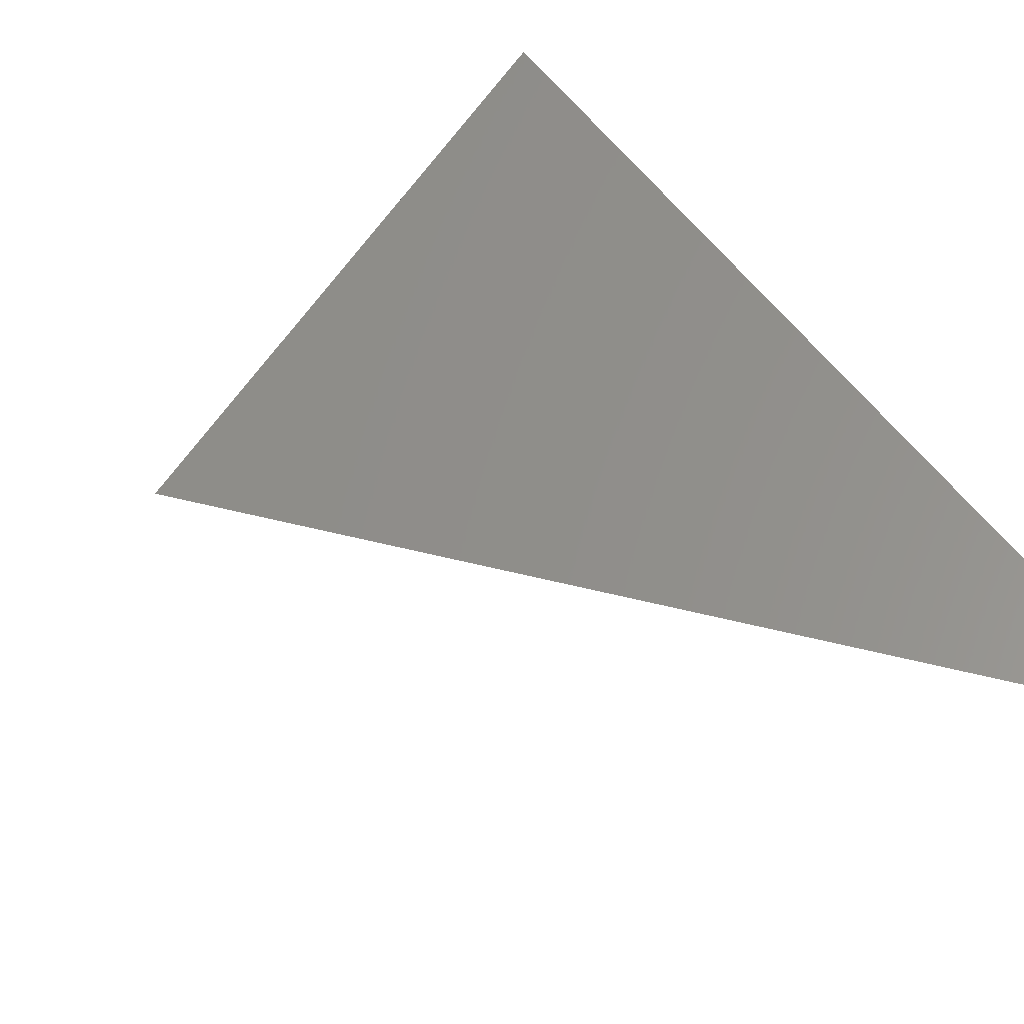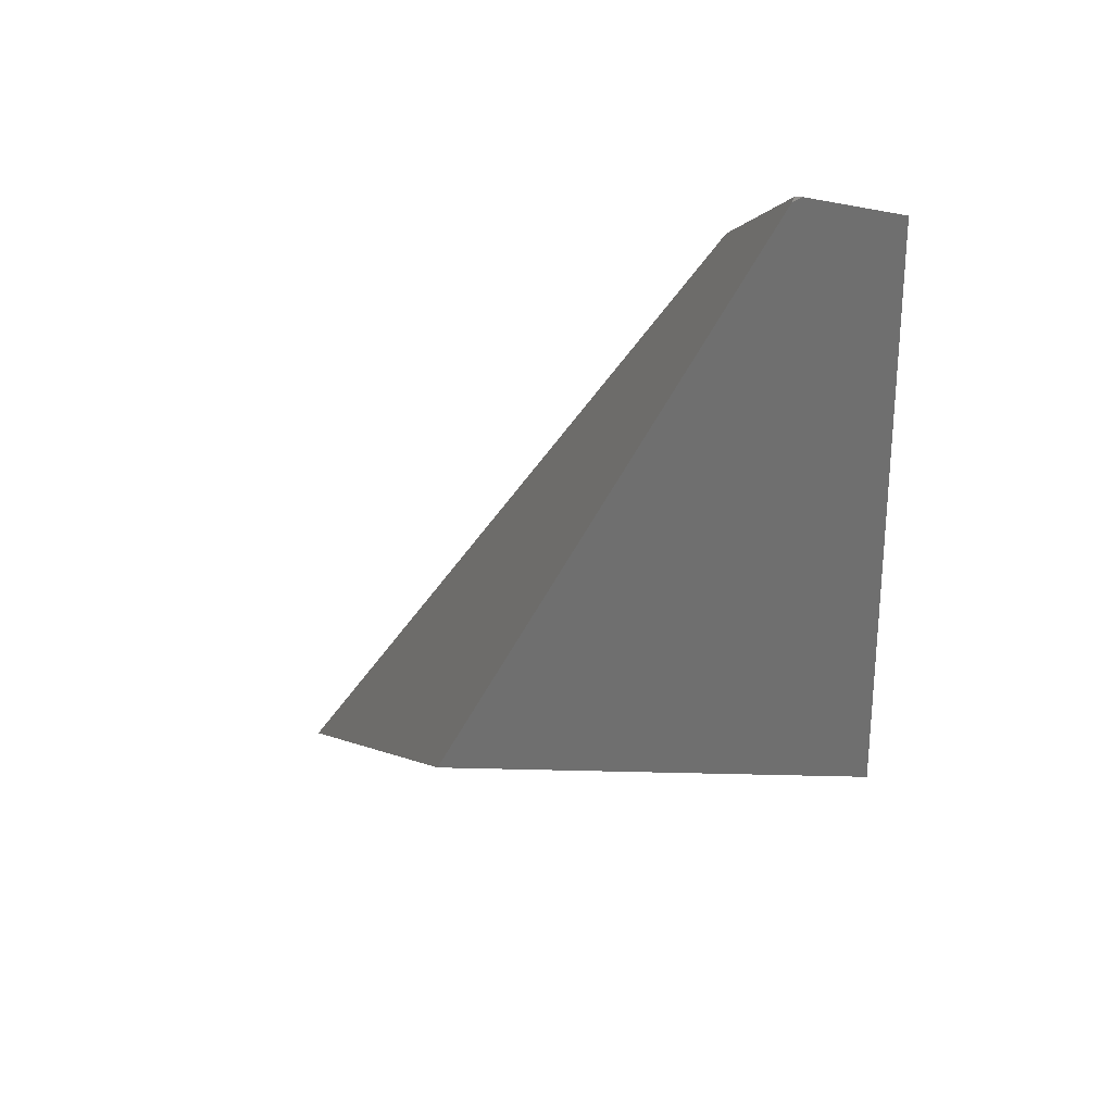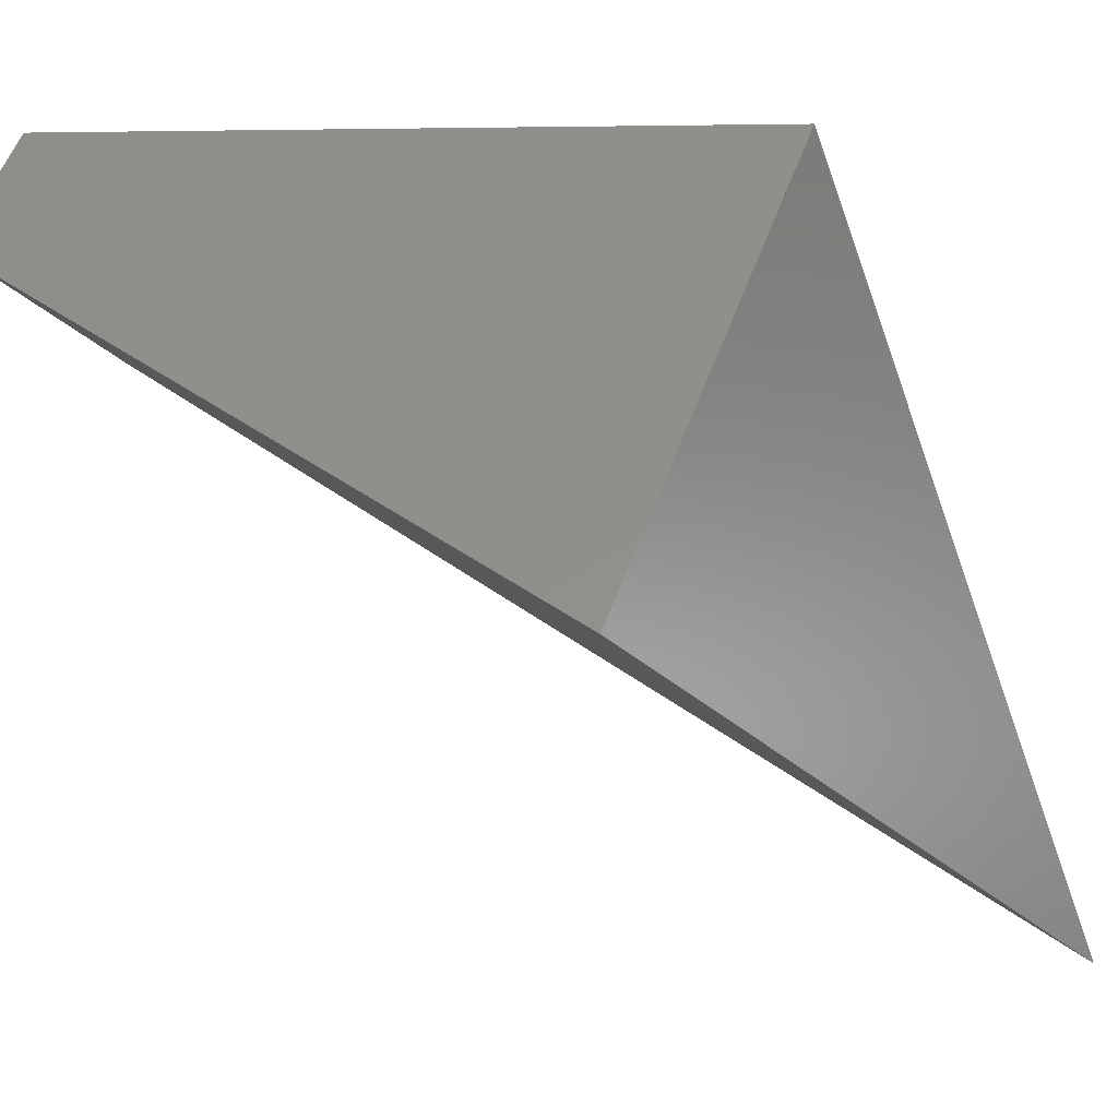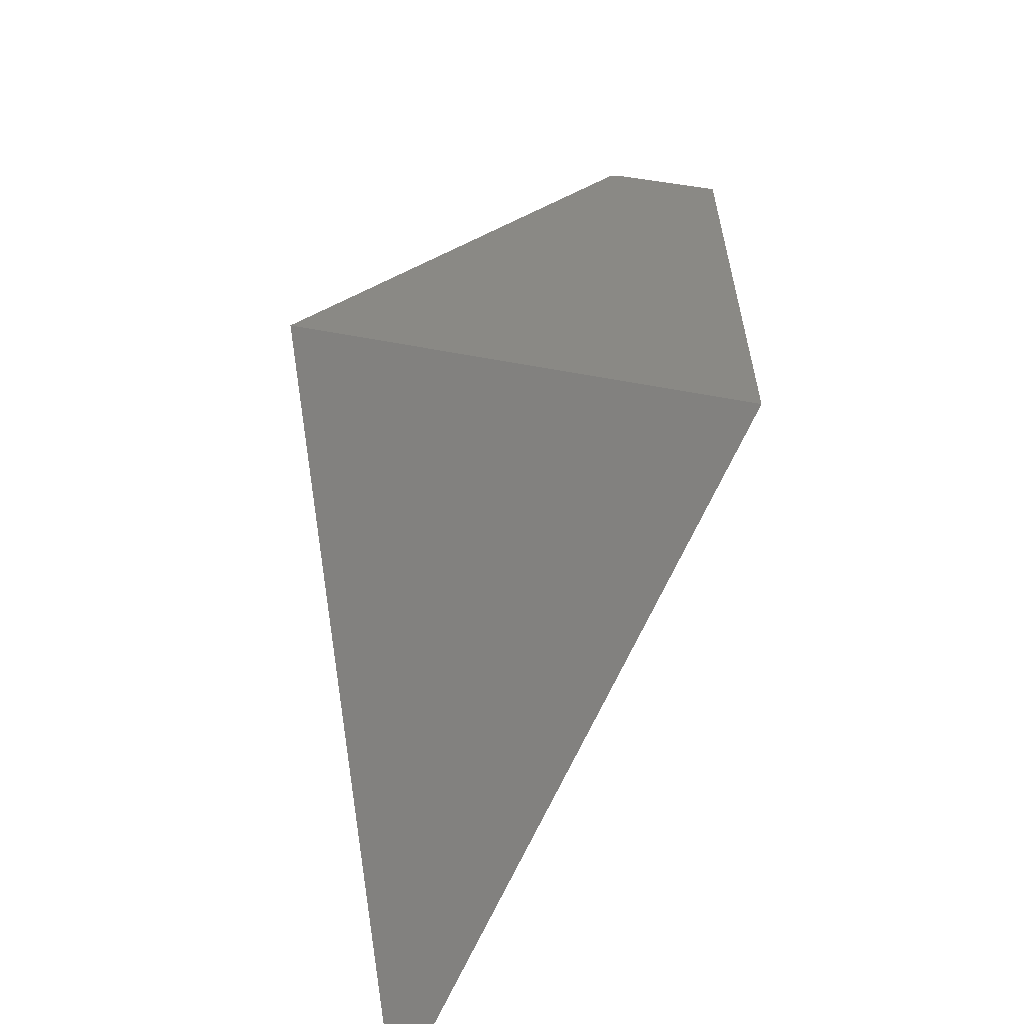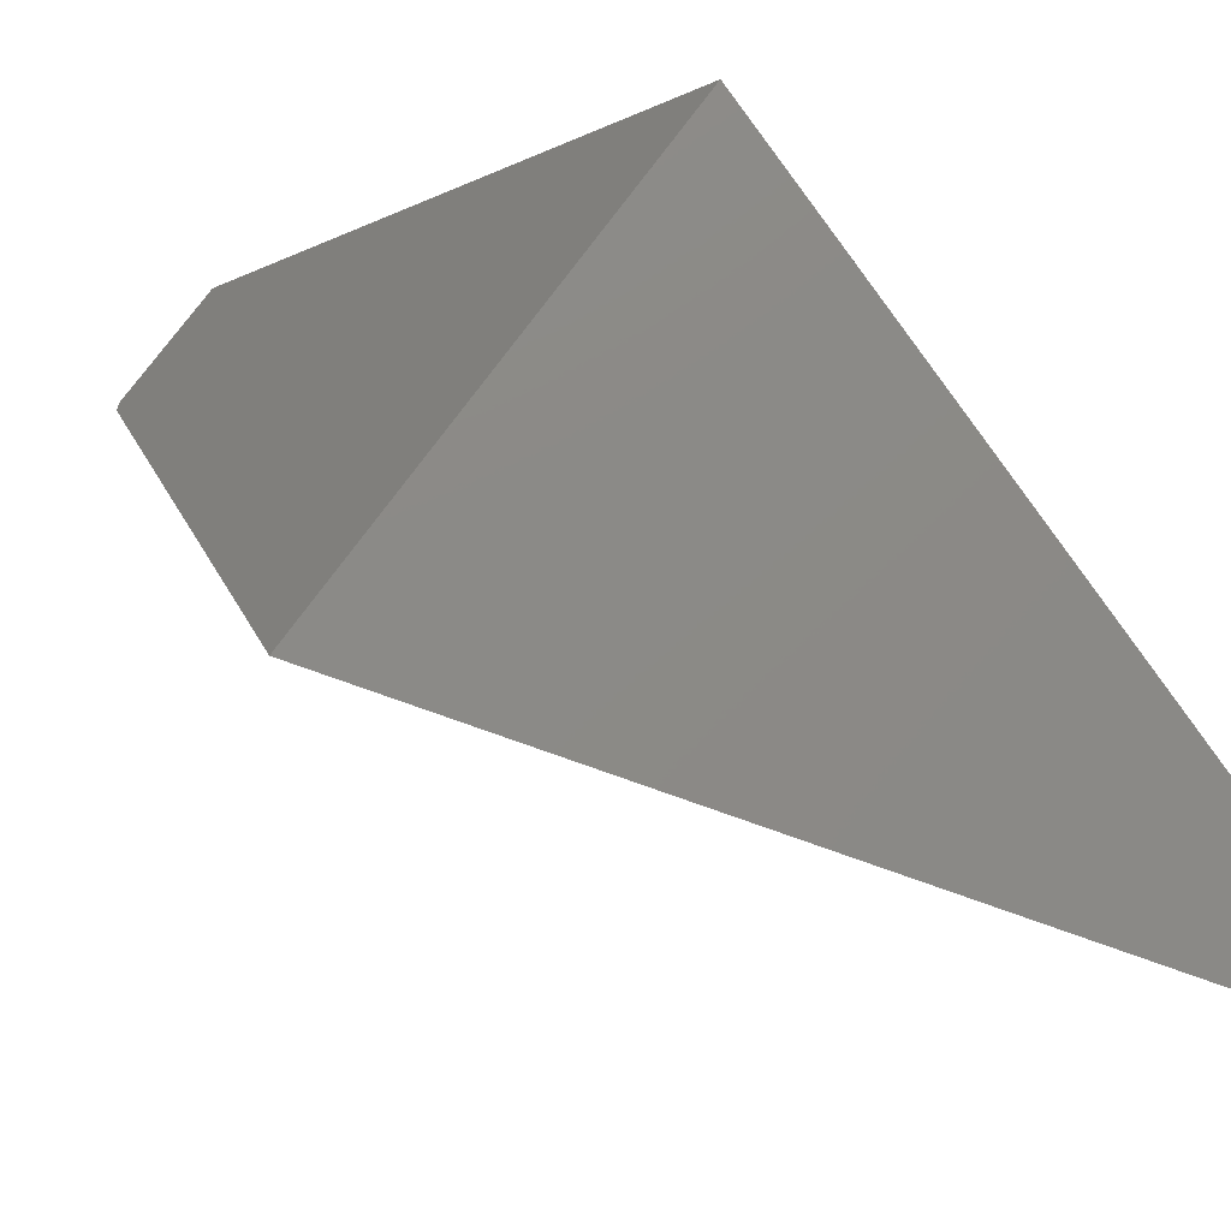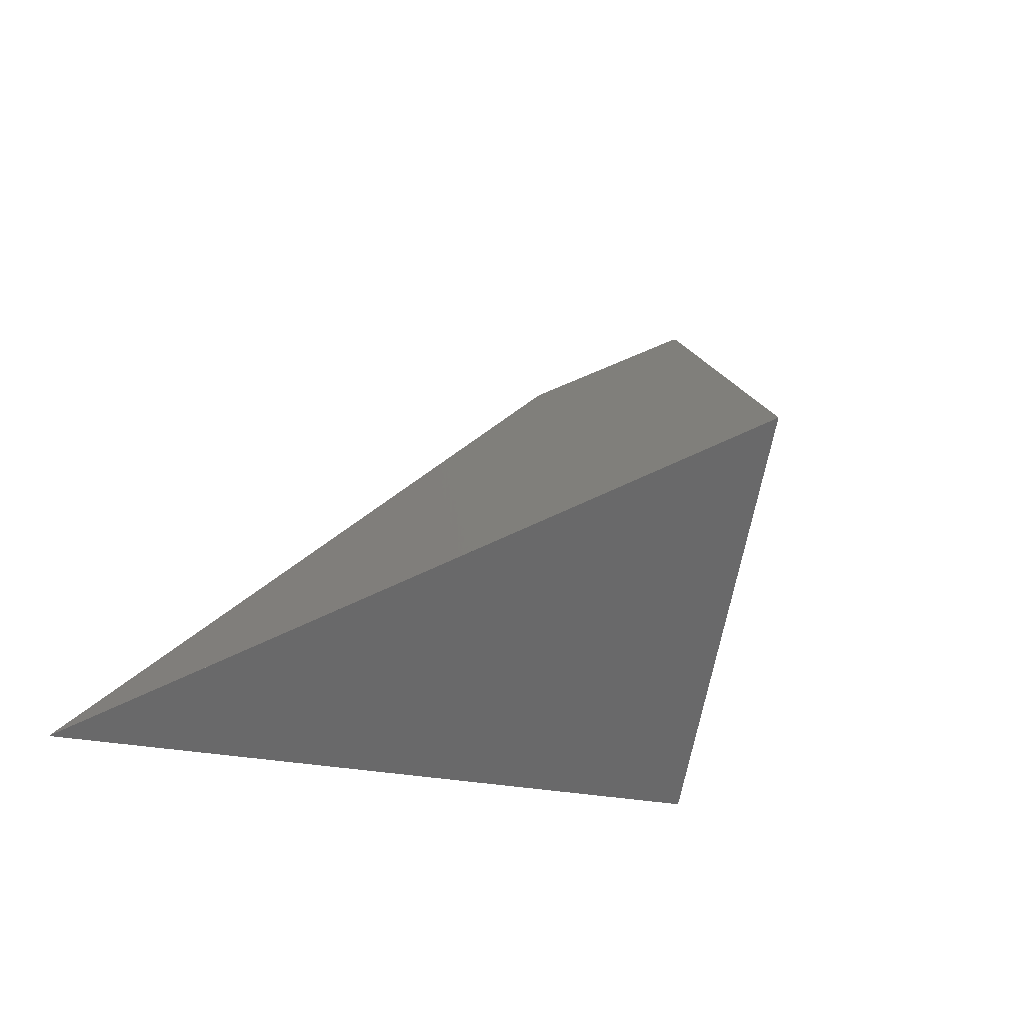
<metadata>
{"format":"stl","ext":"stl","renderer":"f3d","projection":"perspective","resolution":1024,"background":"white","views":[{"elev":-29.2,"azim":-23.6,"up":"+Z"},{"elev":29.1,"azim":-84.7,"up":"+Y"},{"elev":-4.9,"azim":-87.1,"up":"+Z"},{"elev":-61.7,"azim":-60.3,"up":"+Y"},{"elev":-12.2,"azim":-40.3,"up":"+Z"},{"elev":-42.6,"azim":-158.7,"up":"+Y"}]}
</metadata>
<code>
# stl→obj: 116 verts, 268 faces
v -0.618 0.5871 0.618
v -0.6188 0.5876 0.6169
v -0.6276 0.593 0.6026
v -0.643 0.6026 0.573
v -0.643 0.6026 0.5776
v -0.6468 0.6003 0.5716
v -0.6487 0.5952 0.5685
v -0.6407 0.6011 0.5814
v -0.5776 0.5622 0.6026
v -0.5753 0.5607 0.5989
v -0.6026 0.5776 0.643
v -0.5927 0.5715 0.627
v -0.6176 0.5869 0.6187
v -0.605 0.5791 0.6392
v -0.6026 0.5719 0.643
v -0.5863 0.5675 0.6167
v -0.5699 0.5574 0.5902
v -0.6413 0.6016 0.5723
v -0.6399 0.6007 0.5718
v -0.5611 0.552 0.5759
v -0.5662 0.5551 0.5842
v -0.6397 0.6006 0.5717
v -0.5604 0.5515 0.5748
v -0.5698 0.5573 0.5899
v -0.6334 0.5966 0.5693
v -0.6324 0.596 0.5689
v -0.5589 0.5506 0.5724
v -0.6322 0.5959 0.5689
v -0.5587 0.5505 0.5721
v -0.6008 0.5765 0.557
v -0.4099 0.2077 0.3313
v -0.5337 0.5351 0.5316
v -0.5409 0.5395 0.5433
v -0.7627 0.2662 0.3839
v -0.7712 0.2714 0.3703
v -0.3497 0.01095 0.2108
v -0.3532 0.01313 0.2121
v -0.3384 0.01875 0.2156
v -0.3606 0.01769 0.2149
v -0.3425 0.02948 0.2221
v -0.3428 0.03038 0.2227
v -0.3611 0.01802 0.2151
v -0.5596 0.1407 0.2902
v -0.5549 0.1378 0.2885
v -0.5509 0.1353 0.2869
v -0.4078 0.2021 0.3278
v -0.4066 0.199 0.3259
v -0.5486 0.1339 0.2861
v -0.3913 0.03666 0.2265
v -0.3676 0.022 0.2176
v -0.3478 0.04349 0.2307
v -0.7605 0.2648 0.3876
v -0.7544 0.2611 0.3974
v -0.332 0 0.2041
v -0.332 1.001e-16 0.2041
v -0.332 -2.082e-17 0.2041
v -0.5942 0.162 0.6294
v -0.6026 0.1672 0.643
v -0.3428 0.00667 0.2226
v -0.3459 0.008585 0.2277
v -0.3491 0.01057 0.2328
v -0.3494 0.01076 0.2334
v -0.3496 0.01089 0.2337
v -0.3325 0.0003224 0.2043
v -0.3314 0.0003327 0.2043
v -0.332 -2.776e-17 0.2045
v -0.332 2.856e-18 0.2041
v -0.332 -1.735e-18 0.2052
v -0.4379 0.06548 0.3766
v -0.4364 0.06456 0.3742
v -0.4355 0.06399 0.3727
v -0.4347 0.06347 0.3714
v -0.4342 0.06315 0.3705
v -0.3677 0.02205 0.2629
v -0.3571 0.01554 0.2459
v -0.352 0.01235 0.2375
v -0.6185 0.1771 0.6173
v -0.6283 0.1831 0.6014
v -0.6182 0.1769 0.6178
v -0.618 0.1768 0.618
v -0.6341 0.1867 0.592
v -0.6325 0.1857 0.5946
v -0.5776 0.1518 0.6026
v -0.5766 0.1512 0.601
v -0.5761 0.1509 0.6002
v -0.5941 0.162 0.6293
v -0.5898 0.1593 0.6223
v -0.5875 0.1579 0.6187
v -0.6178 0.1766 0.6185
v -0.6123 0.1732 0.6273
v -0.618 0.1767 0.6182
v -0.6041 0.1682 0.6405
v -0.6031 0.1675 0.6423
v -0.6065 0.1697 0.6366
v -0.5848 0.1562 0.6142
v -0.5833 0.1553 0.6119
v -0.5813 0.1541 0.6086
v -0.5738 0.1495 0.5965
v -0.5726 0.1487 0.5944
v -0.5667 0.1451 0.585
v -0.5689 0.1464 0.5885
v -0.5701 0.1472 0.5905
v -0.5663 0.1448 0.5843
v -0.5666 0.145 0.5847
v -0.5724 0.1486 0.5942
v -0.5709 0.1477 0.5918
v -0.5725 0.1486 0.5943
v -0.5653 0.1442 0.5827
v -0.5659 0.1446 0.5837
v -0.5652 0.1441 0.5825
v -0.5652 0.1442 0.5826
v -0.5487 0.1339 0.5558
v -0.4639 0.08154 0.4187
v -0.5534 0.1369 0.5635
v -0.5505 0.135 0.5587
v -0.5577 0.1395 0.5704
f 1 2 2
f 3 2 2
f 4 5 6
f 4 5 2
f 5 6 7
f 7 5 8
f 8 5 2
f 8 3 2
f 9 10 2
f 11 12 2
f 1 13 2
f 14 13 2
f 11 14 15
f 11 14 2
f 11 11 2
f 12 16 2
f 9 16 2
f 10 17 2
f 4 18 6
f 4 18 2
f 19 18 6
f 19 18 2
f 20 21 2
f 22 19 6
f 22 19 2
f 23 20 2
f 24 21 2
f 17 24 2
f 22 6 7
f 7 25 22
f 22 25 2
f 26 25 7
f 26 25 2
f 27 23 2
f 28 26 7
f 28 26 2
f 29 27 2
f 30 7 31
f 31 32 30
f 30 32 2
f 32 33 2
f 28 30 7
f 28 30 2
f 29 33 2
f 34 35 7
f 34 35 35
f 36 37 38
f 36 37 35
f 39 40 38
f 38 37 39
f 39 37 35
f 39 40 41
f 41 39 42
f 42 39 35
f 43 31 7
f 7 35 43
f 43 35 35
f 43 44 31
f 43 44 35
f 45 46 31
f 31 44 45
f 45 44 35
f 45 46 47
f 47 45 48
f 48 45 35
f 48 49 47
f 48 49 35
f 50 51 47
f 47 49 50
f 50 49 35
f 50 51 41
f 41 50 42
f 42 50 35
f 52 8 7
f 7 52 34
f 34 52 35
f 53 3 8
f 8 52 53
f 53 52 35
f 54 55 55
f 54 55 35
f 54 56 55
f 54 56 35
f 57 58 15
f 57 58 35
f 59 38 40
f 40 60 59
f 59 60 35
f 60 61 40
f 60 61 35
f 61 40 41
f 41 62 61
f 61 62 35
f 62 63 41
f 62 63 35
f 64 65 38
f 38 64 36
f 36 64 35
f 55 55 65
f 65 64 55
f 55 64 35
f 66 65 55
f 55 66 67
f 67 66 35
f 68 65 38
f 38 59 68
f 68 59 35
f 68 66 65
f 68 66 35
f 69 31 46
f 46 70 69
f 69 70 35
f 70 71 46
f 70 71 35
f 71 46 47
f 47 72 71
f 71 72 35
f 72 73 47
f 72 73 35
f 73 47 51
f 51 74 73
f 73 74 35
f 74 75 51
f 74 75 35
f 75 51 41
f 41 76 75
f 75 76 35
f 76 63 41
f 76 63 35
f 77 78 2
f 77 78 35
f 77 2 1
f 1 79 77
f 77 79 35
f 80 79 1
f 80 79 35
f 81 53 3
f 81 53 35
f 78 2 3
f 3 82 78
f 78 82 35
f 81 82 3
f 81 82 35
f 83 9 10
f 10 84 83
f 83 84 35
f 84 85 10
f 84 85 35
f 86 11 12
f 12 87 86
f 86 87 35
f 87 88 12
f 87 88 35
f 89 90 13
f 89 90 35
f 89 13 1
f 1 91 89
f 89 91 35
f 80 91 1
f 80 91 35
f 92 14 15
f 15 93 92
f 92 93 35
f 93 58 15
f 93 58 35
f 90 13 14
f 14 94 90
f 90 94 35
f 92 94 14
f 92 94 35
f 86 11 15
f 15 86 86
f 86 86 35
f 86 57 15
f 86 57 35
f 86 11 11
f 11 86 86
f 86 11 11
f 11 86 86
f 86 86 35
f 86 86 11
f 86 86 35
f 86 11 11
f 11 86 86
f 86 11 11
f 11 86 86
f 86 86 35
f 86 86 11
f 86 86 35
f 86 11 15
f 15 86 86
f 86 86 35
f 86 57 15
f 86 57 35
f 86 11 11
f 11 86 86
f 86 11 11
f 11 86 86
f 86 86 35
f 86 86 11
f 86 86 35
f 86 11 11
f 11 86 86
f 86 11 11
f 11 86 86
f 86 86 35
f 86 86 11
f 86 86 35
f 88 12 16
f 16 95 88
f 88 95 35
f 95 96 16
f 95 96 35
f 83 9 16
f 16 97 83
f 83 97 35
f 97 96 16
f 97 96 35
f 85 10 17
f 17 98 85
f 85 98 35
f 98 99 17
f 98 99 35
f 100 20 21
f 21 101 100
f 100 101 35
f 101 102 21
f 101 102 35
f 103 23 20
f 20 104 103
f 103 104 35
f 104 100 20
f 104 100 35
f 105 24 21
f 21 106 105
f 105 106 35
f 106 102 21
f 106 102 35
f 99 17 24
f 24 107 99
f 99 107 35
f 107 105 24
f 107 105 35
f 108 27 23
f 23 109 108
f 108 109 35
f 109 103 23
f 109 103 35
f 110 29 27
f 27 111 110
f 110 111 35
f 111 108 27
f 111 108 35
f 112 32 31
f 31 113 112
f 112 113 35
f 113 69 31
f 113 69 35
f 114 33 32
f 32 115 114
f 114 115 35
f 112 115 32
f 112 115 35
f 110 29 33
f 33 116 110
f 110 116 35
f 116 114 33
f 116 114 35

</code>
